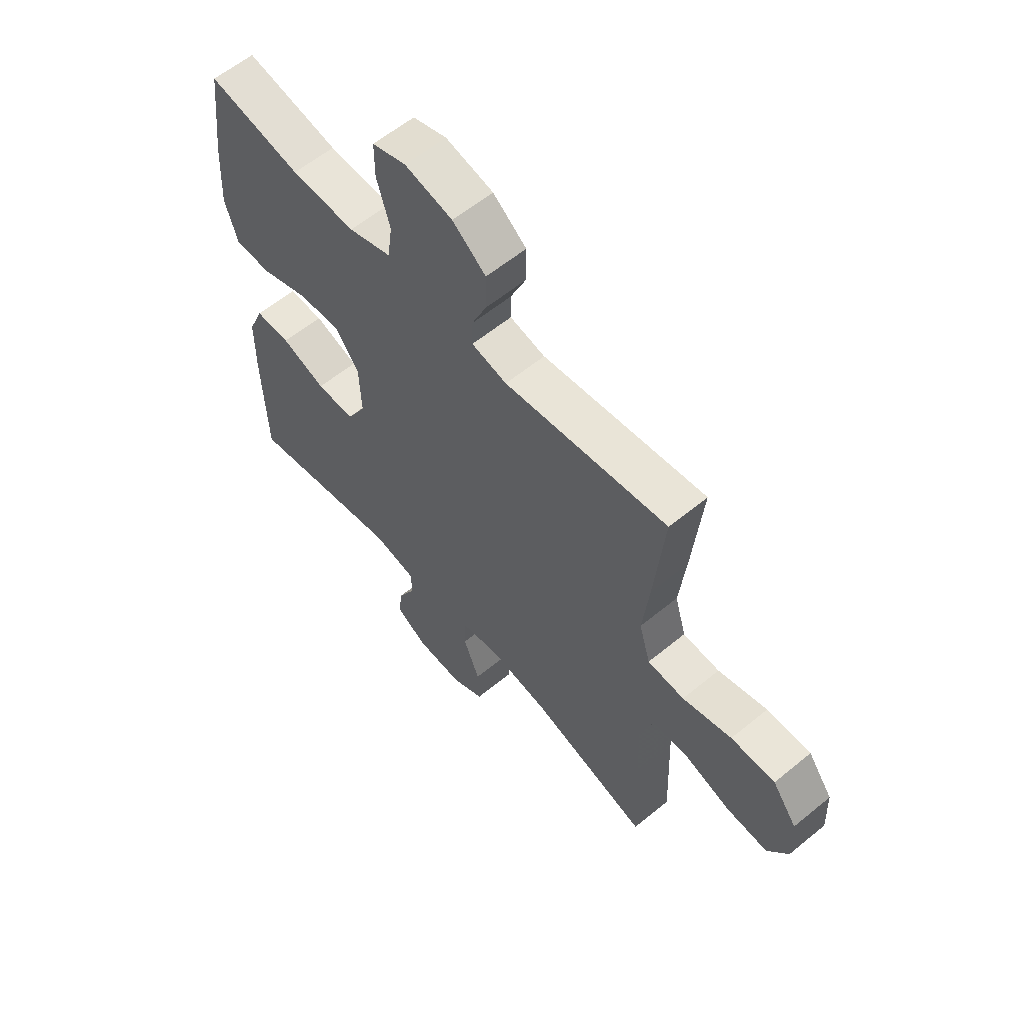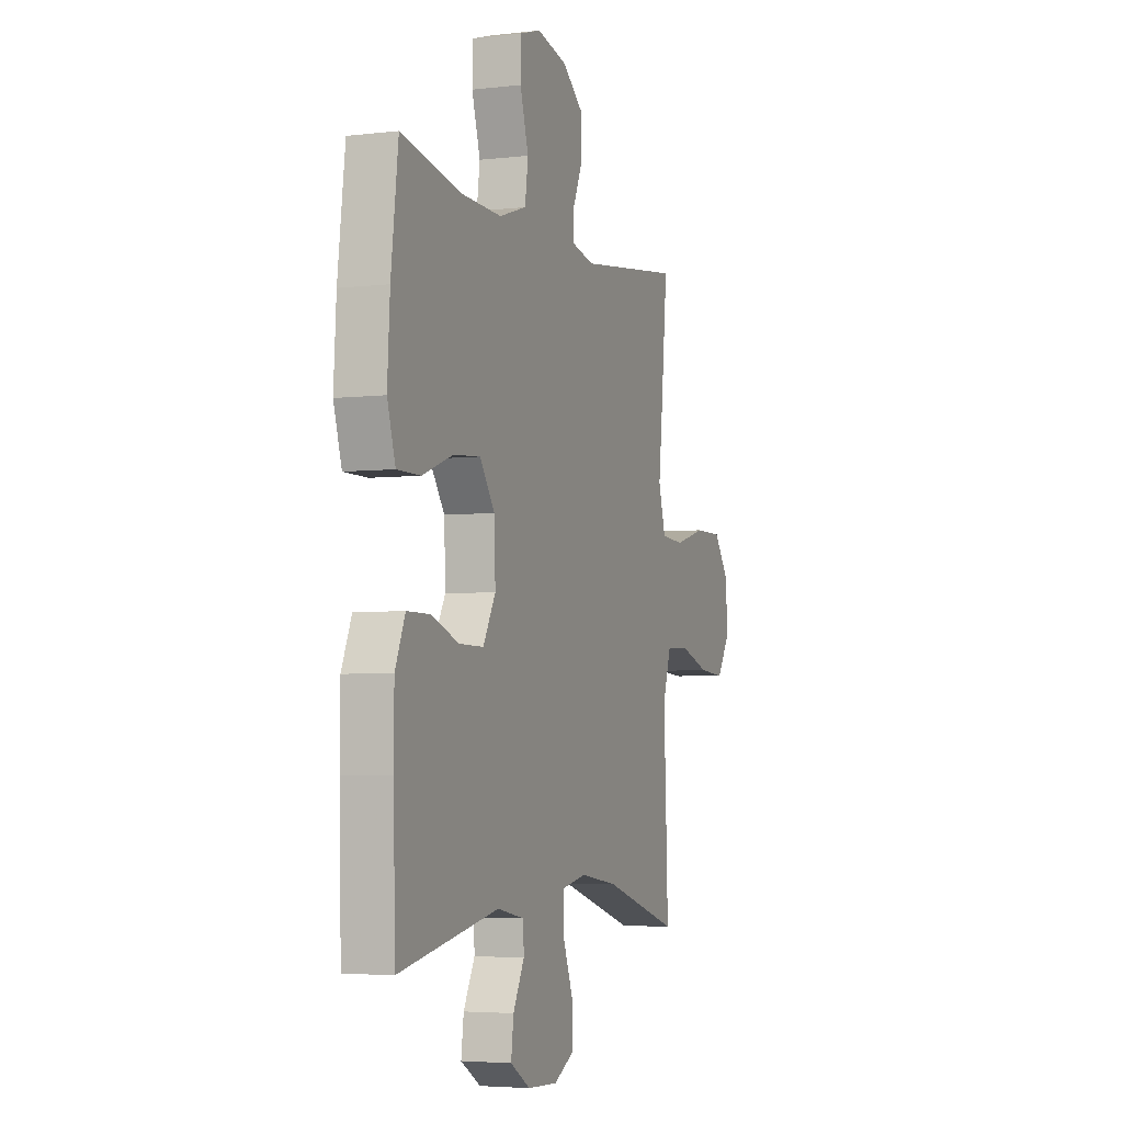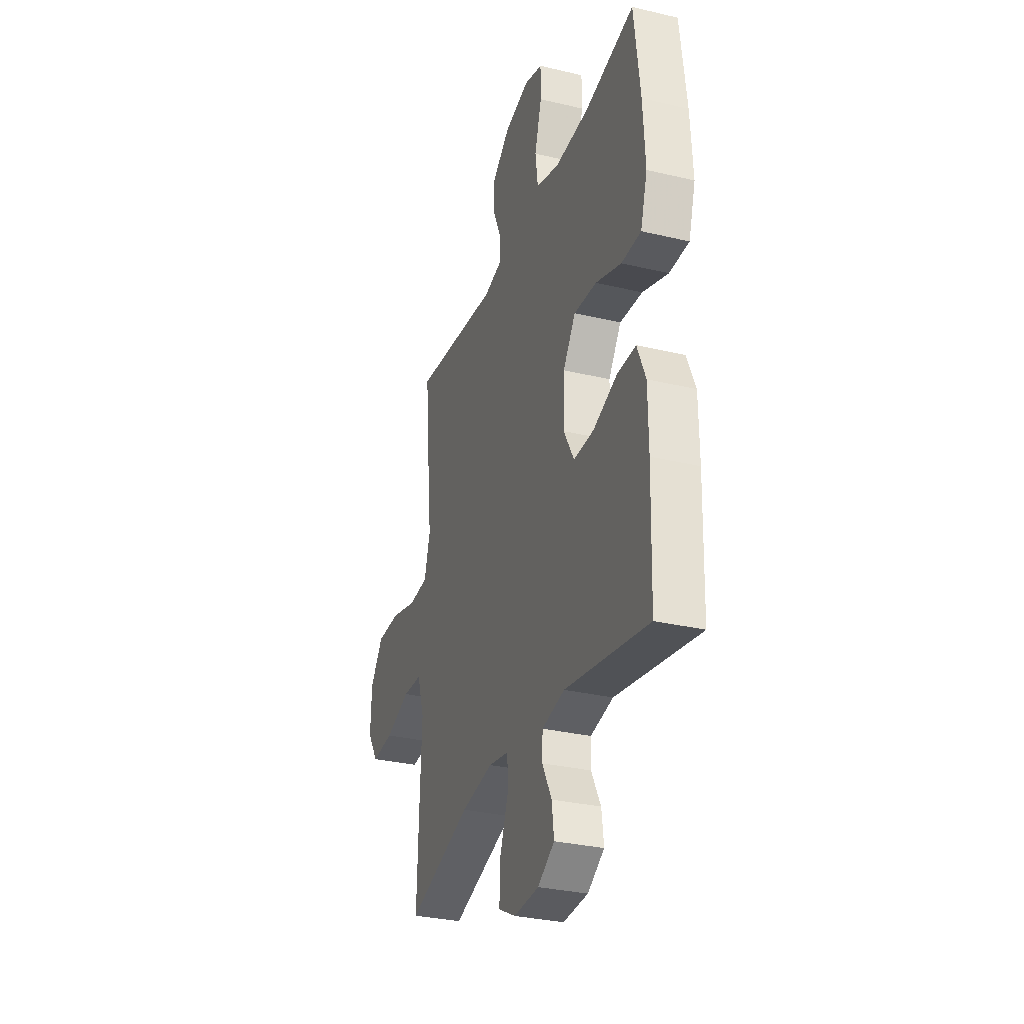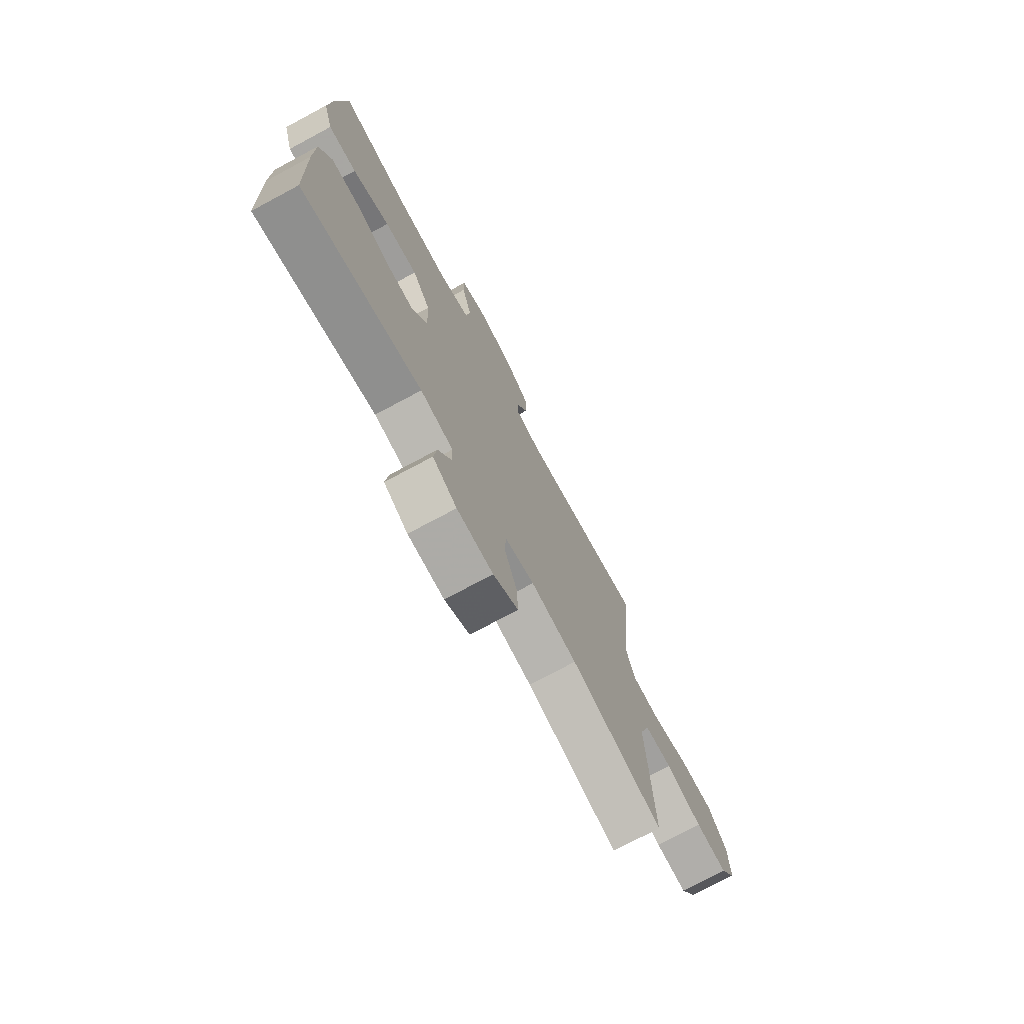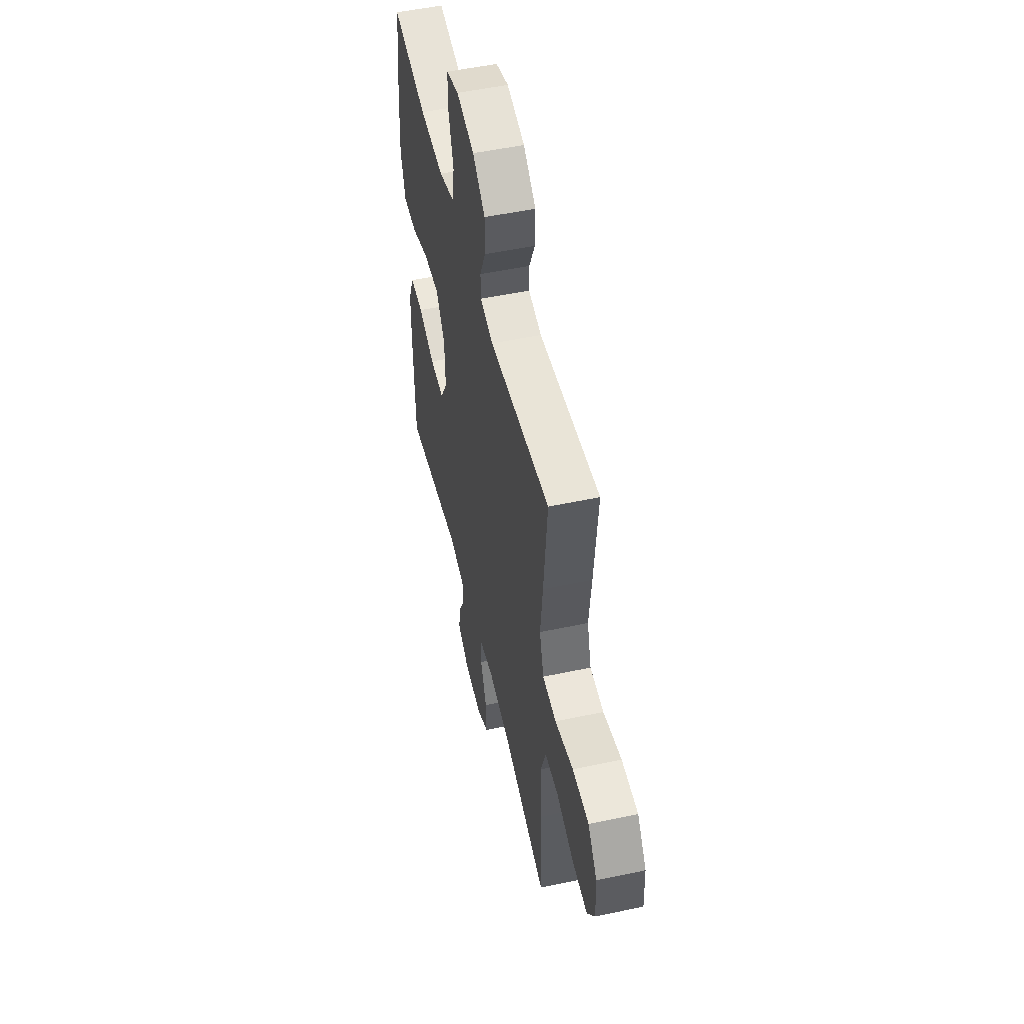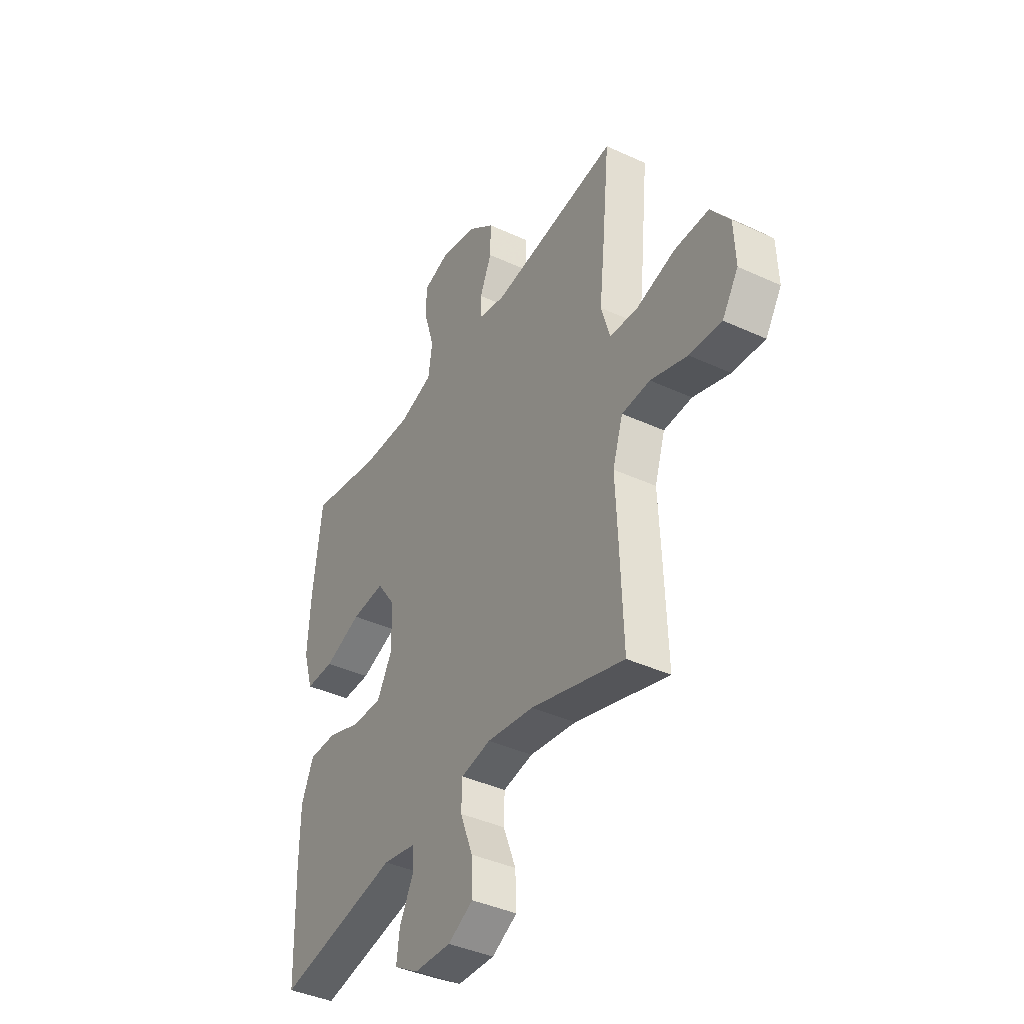
<metadata>
{"format":"obj","ext":"obj","renderer":"f3d","projection":"perspective","resolution":1024,"background":"white","views":[{"elev":59.6,"azim":-130.2,"up":"+Z"},{"elev":-4.3,"azim":110.8,"up":"+Z"},{"elev":-31.3,"azim":71.3,"up":"+Z"},{"elev":-74.4,"azim":118.2,"up":"+Z"},{"elev":51.9,"azim":-103.0,"up":"+Z"},{"elev":-40.2,"azim":-119.7,"up":"+Z"}]}
</metadata>
<code>
v -0.5 0.07 -0.5
v -0.492 0.07 -0.291
v -0.486 0.07 -0.162
v -0.513 0.07 -0.078
v -0.587 0.07 -0.074
v -0.683 0.07 -0.106
v -0.767 0.07 -0.112
v -0.809 0.07 -0.047
v -0.805 0.07 0.048
v -0.755 0.07 0.116
v -0.665 0.07 0.116
v -0.565 0.07 0.088
v -0.49 0.07 0.093
v -0.467 0.07 0.172
v -0.48 0.07 0.292
v -0.5 0.07 0.5
v -0.167 0.07 0.457
v -0.095 0.07 0.473
v -0.095 0.07 0.523
v -0.126 0.07 0.594
v -0.127 0.07 0.666
v -0.059 0.07 0.72
v 0.038 0.07 0.742
v 0.107 0.07 0.72
v 0.107 0.07 0.65
v 0.08 0.07 0.56
v 0.09 0.07 0.488
v 0.178 0.07 0.459
v 0.31 0.07 0.463
v 0.5 0.07 0.5
v 0.523 0.07 0.311
v 0.531 0.07 0.178
v 0.505 0.07 0.093
v 0.43 0.07 0.093
v 0.332 0.07 0.129
v 0.245 0.07 0.136
v 0.197 0.07 0.068
v 0.193 0.07 -0.034
v 0.233 0.07 -0.106
v 0.311 0.07 -0.105
v 0.402 0.07 -0.073
v 0.474 0.07 -0.073
v 0.506 0.07 -0.148
v 0.507 0.07 -0.267
v 0.5 0.07 -0.5
v 0.181 0.07 -0.439
v 0.094 0.07 -0.456
v 0.092 0.07 -0.507
v 0.128 0.07 -0.576
v 0.136 0.07 -0.639
v 0.072 0.07 -0.678
v -0.024 0.07 -0.682
v -0.09 0.07 -0.647
v -0.087 0.07 -0.572
v -0.054 0.07 -0.486
v -0.056 0.07 -0.423
v -0.134 0.07 -0.408
v -0.256 0.07 -0.426
v -0.5 0 -0.5
v -0.492 0 -0.291
v -0.486 0 -0.162
v -0.513 0 -0.078
v -0.587 0 -0.074
v -0.683 0 -0.106
v -0.767 0 -0.112
v -0.809 0 -0.047
v -0.805 0 0.048
v -0.755 0 0.116
v -0.665 0 0.116
v -0.565 0 0.088
v -0.49 0 0.093
v -0.467 0 0.172
v -0.48 0 0.292
v -0.5 0 0.5
v -0.167 0 0.457
v -0.095 0 0.473
v -0.095 0 0.523
v -0.126 0 0.594
v -0.127 0 0.666
v -0.059 0 0.72
v 0.038 0 0.742
v 0.107 0 0.72
v 0.107 0 0.65
v 0.08 0 0.56
v 0.09 0 0.488
v 0.178 0 0.459
v 0.31 0 0.463
v 0.5 0 0.5
v 0.523 0 0.311
v 0.531 0 0.178
v 0.505 0 0.093
v 0.43 0 0.093
v 0.332 0 0.129
v 0.245 0 0.136
v 0.197 0 0.068
v 0.193 0 -0.034
v 0.233 0 -0.106
v 0.311 0 -0.105
v 0.402 0 -0.073
v 0.474 0 -0.073
v 0.506 0 -0.148
v 0.507 0 -0.267
v 0.5 0 -0.5
v 0.181 0 -0.439
v 0.094 0 -0.456
v 0.092 0 -0.507
v 0.128 0 -0.576
v 0.136 0 -0.639
v 0.072 0 -0.678
v -0.024 0 -0.682
v -0.09 0 -0.647
v -0.087 0 -0.572
v -0.054 0 -0.486
v -0.056 0 -0.423
v -0.134 0 -0.408
v -0.256 0 -0.426
f 53 54 55
f 52 53 55
f 51 52 55
f 50 51 55
f 49 50 55
f 48 49 55
f 47 48 55 56
f 46 47 56
f 44 45 46
f 43 44 46
f 42 43 46
f 41 42 46
f 40 41 46
f 46 56 57
f 40 46 57
f 39 40 57
f 33 34 35
f 32 33 35
f 31 32 35
f 30 31 35
f 29 30 35
f 28 29 35 36
f 27 28 36 37
f 24 25 26
f 23 24 26
f 22 23 26
f 21 22 26
f 20 21 26
f 19 20 26
f 18 19 26 27
f 27 37 38
f 18 27 38
f 17 18 38
f 39 57 58
f 38 39 58
f 17 38 58
f 16 17 58
f 15 16 58
f 14 15 58
f 10 11 12
f 9 10 12
f 8 9 12
f 7 8 12
f 6 7 12
f 5 6 12
f 1 2 3
f 58 1 3
f 14 58 3
f 13 14 3 4
f 4 5 12 13
f 113 112 111
f 113 111 110
f 113 110 109
f 113 109 108
f 113 108 107
f 113 107 106
f 114 113 106 105
f 114 105 104
f 104 103 102
f 104 102 101
f 104 101 100
f 104 100 99
f 104 99 98
f 115 114 104
f 115 104 98
f 115 98 97
f 93 92 91
f 93 91 90
f 93 90 89
f 93 89 88
f 93 88 87
f 94 93 87 86
f 95 94 86 85
f 84 83 82
f 84 82 81
f 84 81 80
f 84 80 79
f 84 79 78
f 84 78 77
f 85 84 77 76
f 96 95 85
f 96 85 76
f 96 76 75
f 116 115 97
f 116 97 96
f 116 96 75
f 116 75 74
f 116 74 73
f 116 73 72
f 70 69 68
f 70 68 67
f 70 67 66
f 70 66 65
f 70 65 64
f 70 64 63
f 61 60 59
f 61 59 116
f 61 116 72
f 62 61 72 71
f 71 70 63 62
f 1 59 60 2
f 2 60 61 3
f 3 61 62 4
f 4 62 63 5
f 5 63 64 6
f 6 64 65 7
f 7 65 66 8
f 8 66 67 9
f 9 67 68 10
f 10 68 69 11
f 11 69 70 12
f 12 70 71 13
f 13 71 72 14
f 14 72 73 15
f 15 73 74 16
f 16 74 75 17
f 17 75 76 18
f 18 76 77 19
f 19 77 78 20
f 20 78 79 21
f 21 79 80 22
f 22 80 81 23
f 23 81 82 24
f 24 82 83 25
f 25 83 84 26
f 26 84 85 27
f 27 85 86 28
f 28 86 87 29
f 29 87 88 30
f 30 88 89 31
f 31 89 90 32
f 32 90 91 33
f 33 91 92 34
f 34 92 93 35
f 35 93 94 36
f 36 94 95 37
f 37 95 96 38
f 38 96 97 39
f 39 97 98 40
f 40 98 99 41
f 41 99 100 42
f 42 100 101 43
f 43 101 102 44
f 44 102 103 45
f 45 103 104 46
f 46 104 105 47
f 47 105 106 48
f 48 106 107 49
f 49 107 108 50
f 50 108 109 51
f 51 109 110 52
f 52 110 111 53
f 53 111 112 54
f 54 112 113 55
f 55 113 114 56
f 56 114 115 57
f 57 115 116 58
f 58 116 59 1

</code>
